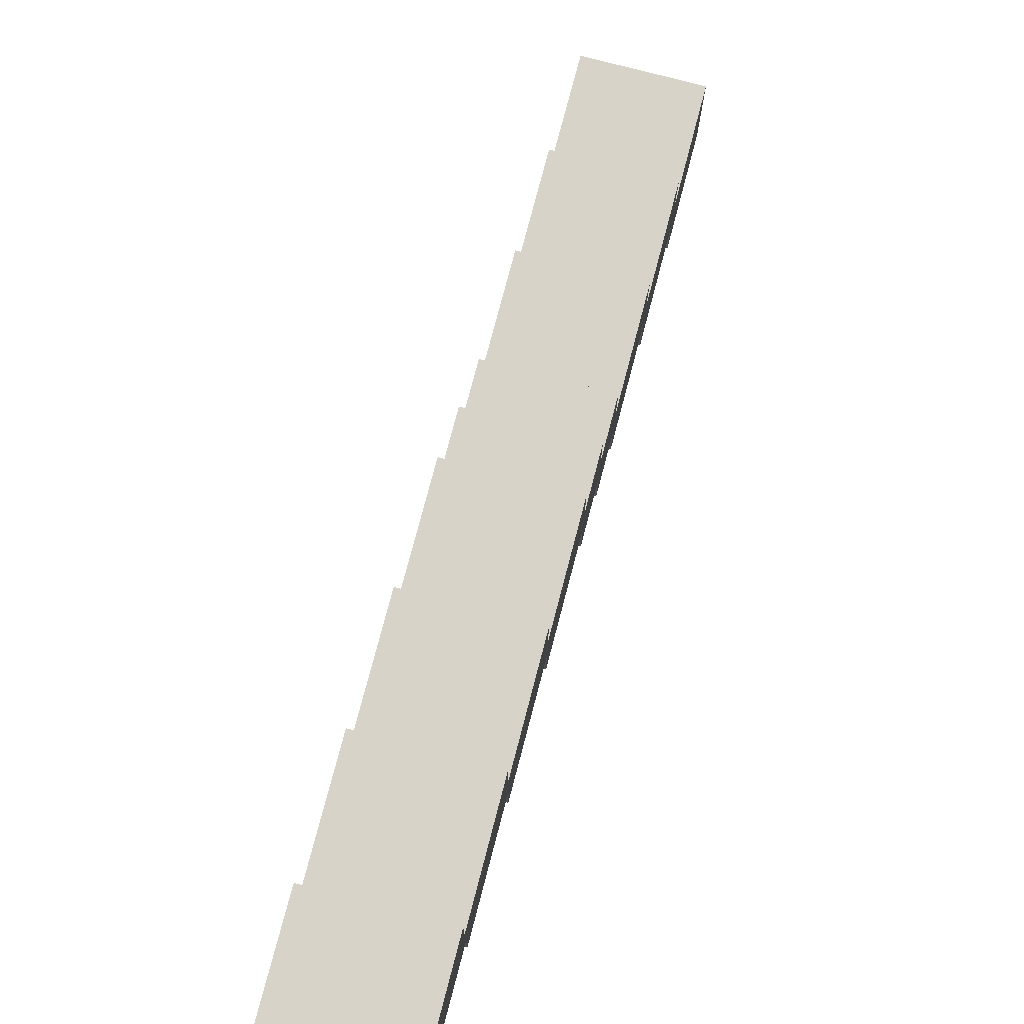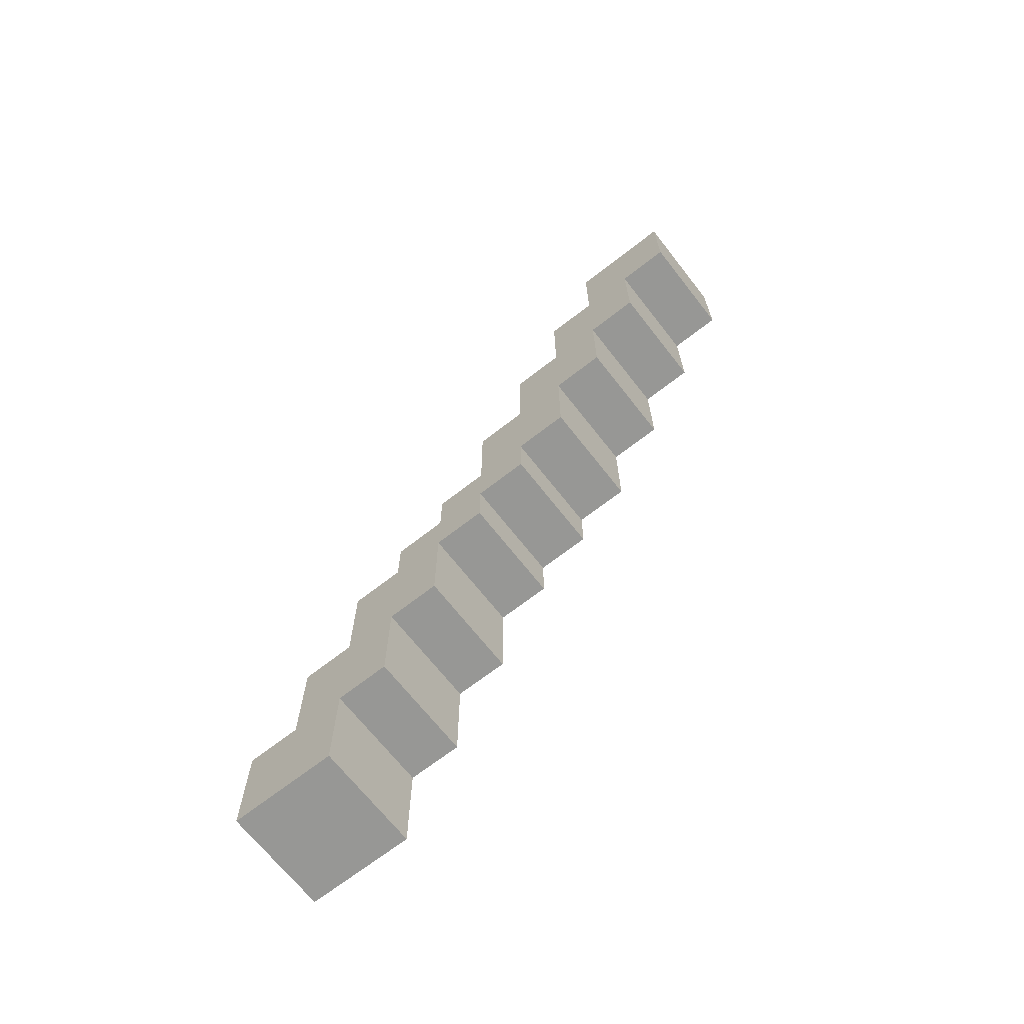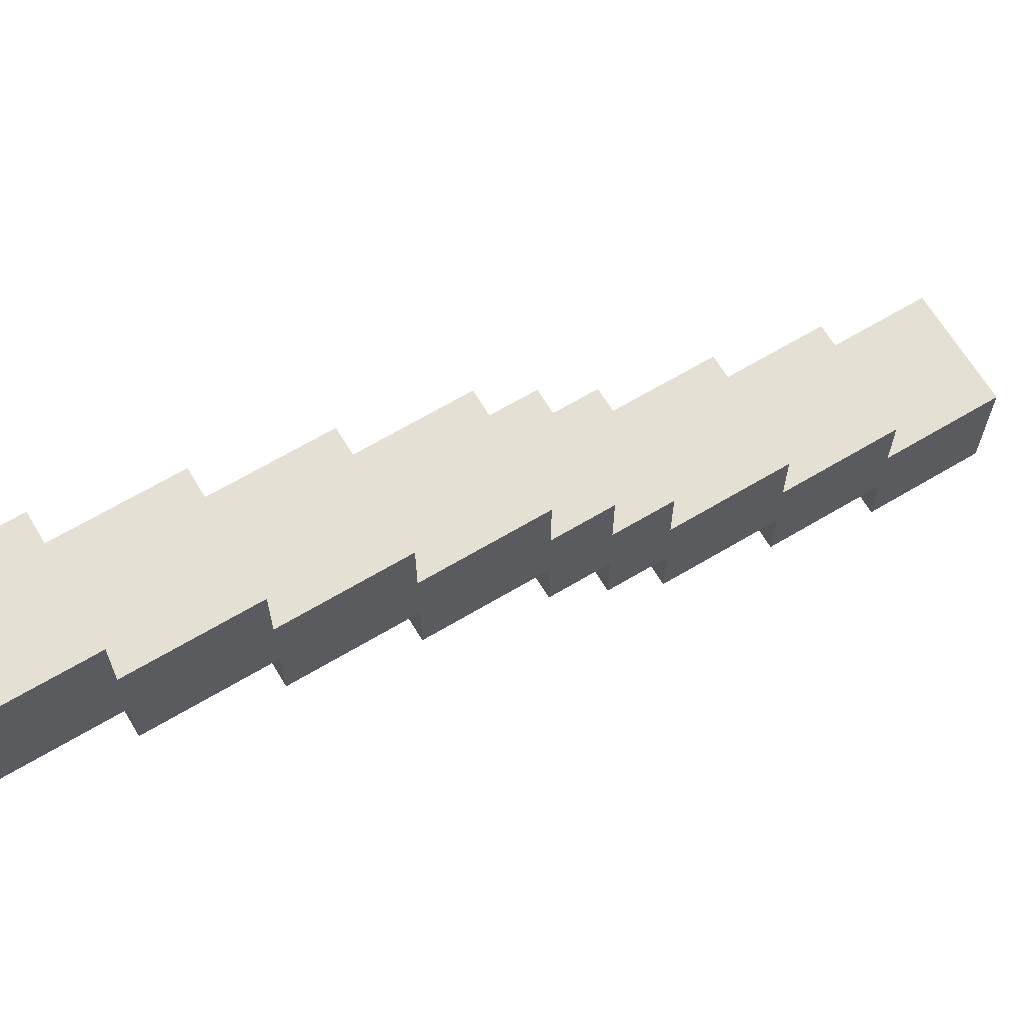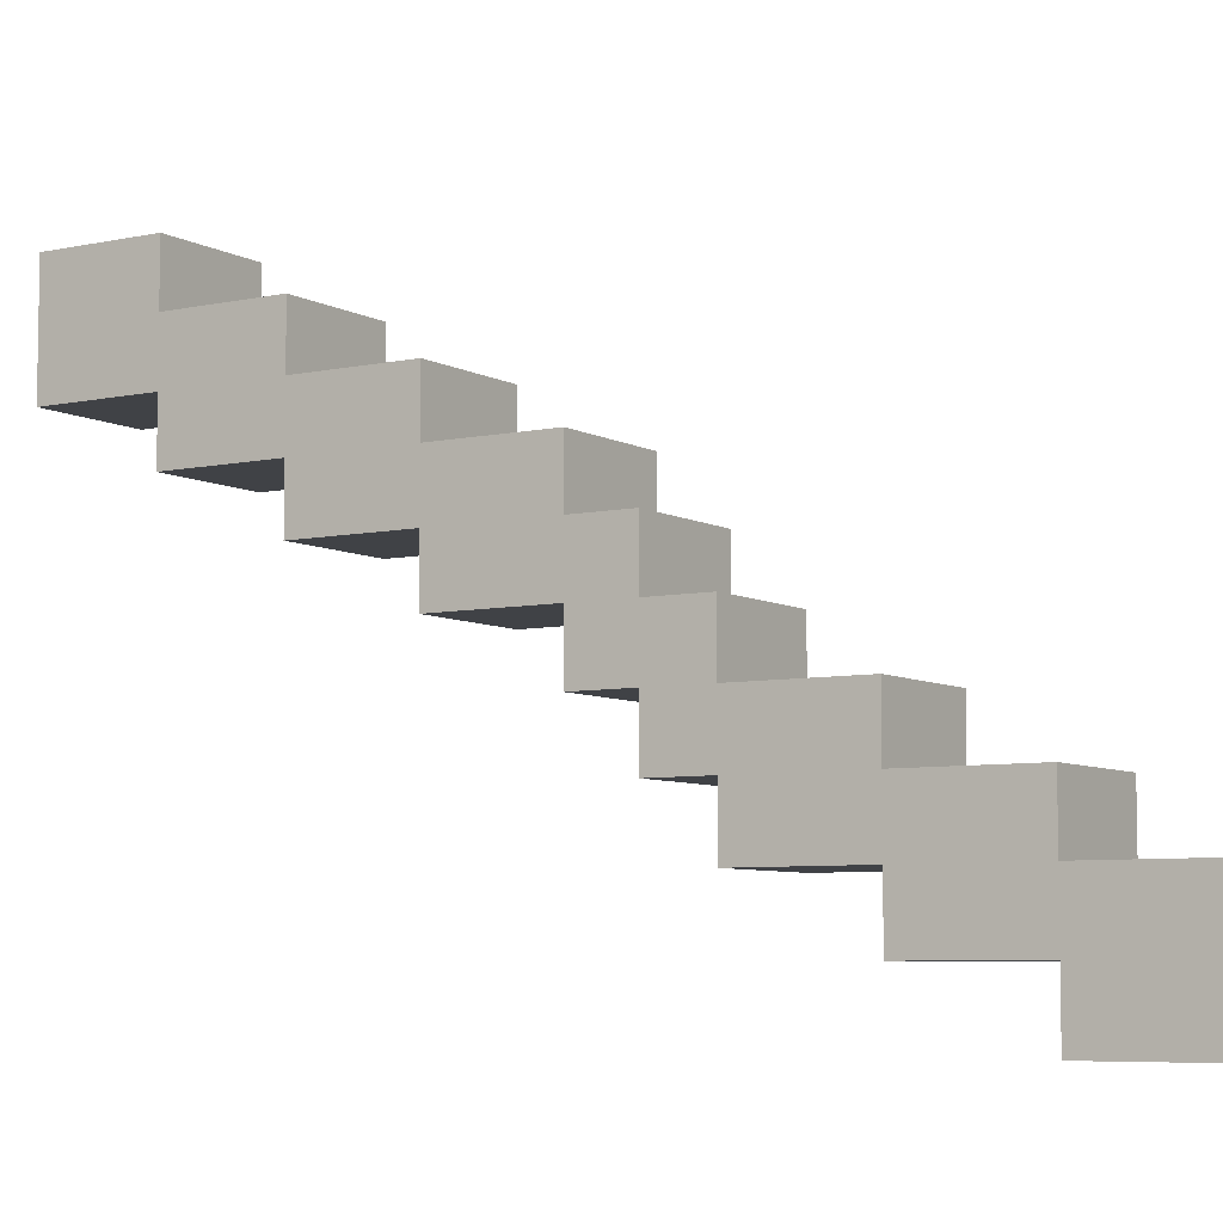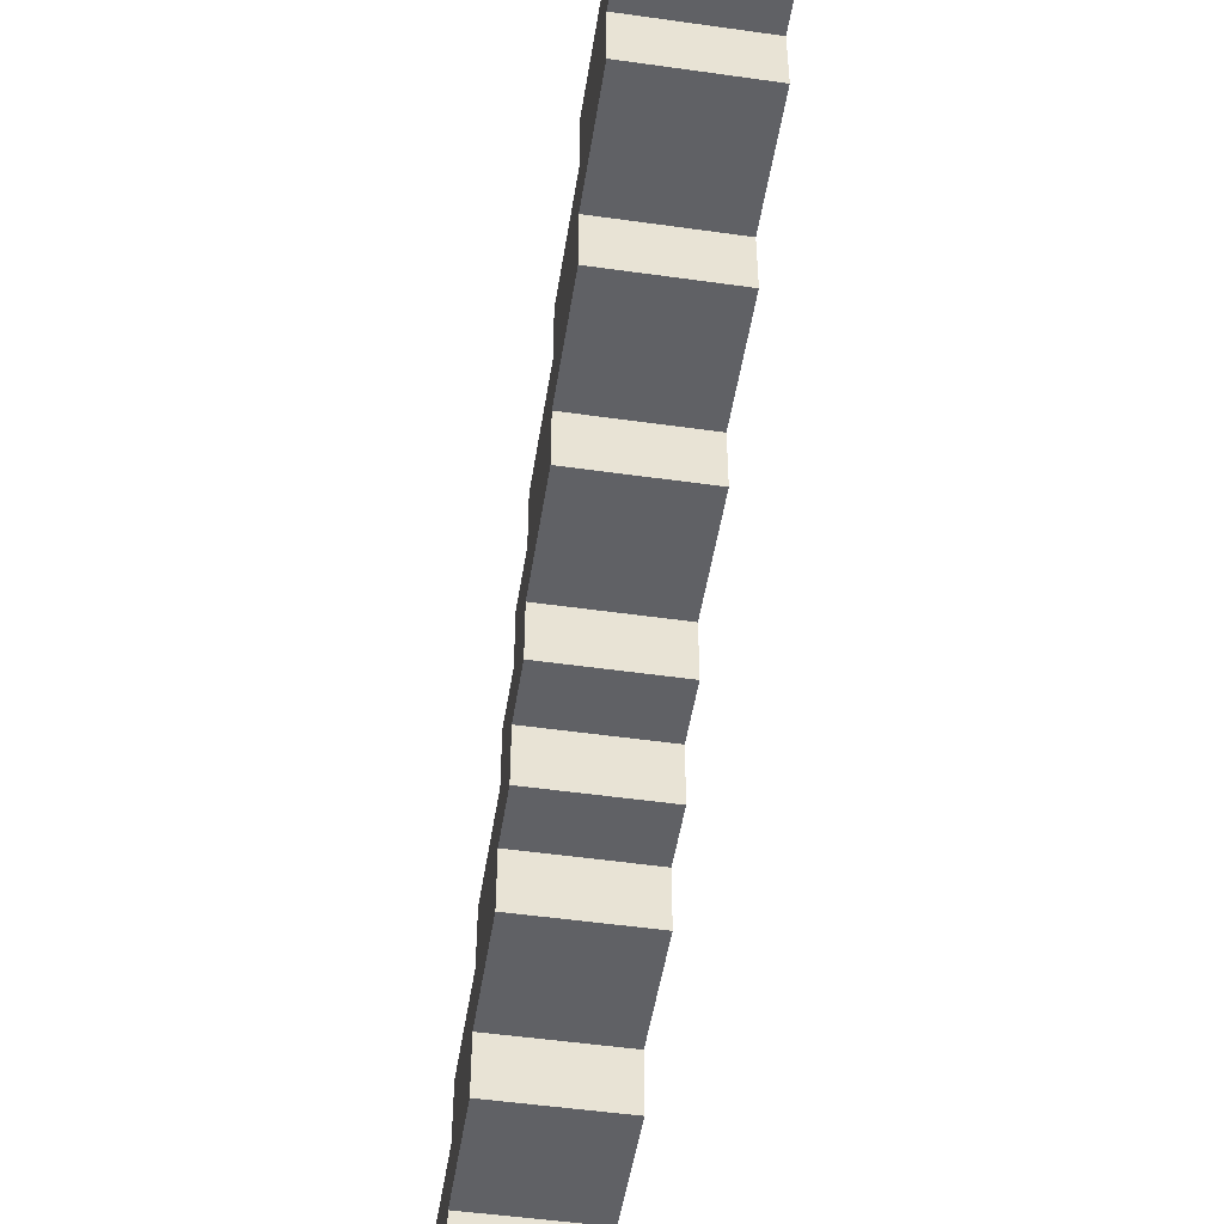
<metadata>
{"format":"obj","ext":"obj","renderer":"f3d","projection":"perspective","resolution":1024,"background":"white","views":[{"elev":76.5,"azim":14.7,"up":"+Y"},{"elev":-68.1,"azim":128.0,"up":"+Z"},{"elev":66.0,"azim":59.1,"up":"+Y"},{"elev":-6.5,"azim":122.6,"up":"+Y"},{"elev":-49.6,"azim":-8.9,"up":"+Y"}]}
</metadata>
<code>
o node_0_0_0.019
v 0 0.0625 -0.5
v 0 0.0625 -0.4375
v 0.0625 0.0625 -0.4375
v 0.0625 0.0625 -0.5
v -0.0625 0.0625 -0.5
v -0.0625 0.0625 -0.4375
v 0 0.0625 -0.375
v 0.0625 0.0625 -0.375
v -0.0625 0.0625 -0.375
v 0 0.125 -0.375
v 0 0.125 -0.3125
v 0.0625 0.125 -0.3125
v 0.0625 0.125 -0.375
v -0.0625 0.125 -0.375
v -0.0625 0.125 -0.3125
v 0 0.125 -0.25
v 0.0625 0.125 -0.25
v -0.0625 0.125 -0.25
v 0 0.1875 -0.25
v 0 0.1875 -0.1875
v 0.0625 0.1875 -0.1875
v 0.0625 0.1875 -0.25
v -0.0625 0.1875 -0.25
v -0.0625 0.1875 -0.1875
v 0 0.1875 -0.125
v 0.0625 0.1875 -0.125
v -0.0625 0.1875 -0.125
v 0 0.25 -0.125
v 0 0.25 -0.0625
v 0.0625 0.25 -0.0625
v 0.0625 0.25 -0.125
v -0.0625 0.25 -0.125
v -0.0625 0.25 -0.0625
v 0 0.3125 -0.0625
v 0 0.3125 -0
v 0.0625 0.3125 -0
v 0.0625 0.3125 -0.0625
v -0.0625 0.3125 -0.0625
v -0.0625 0.3125 -0
v 0 0.375 -0
v 0 0.375 0.0625
v 0.0625 0.375 0.0625
v 0.0625 0.375 -0
v -0.0625 0.375 -0
v -0.0625 0.375 0.0625
v 0 0.375 0.125
v 0.0625 0.375 0.125
v -0.0625 0.375 0.125
v 0 0.4375 0.125
v 0 0.4375 0.1875
v 0.0625 0.4375 0.1875
v 0.0625 0.4375 0.125
v -0.0625 0.4375 0.125
v -0.0625 0.4375 0.1875
v 0 0.4375 0.25
v 0.0625 0.4375 0.25
v -0.0625 0.4375 0.25
v 0 0.5 0.25
v 0 0.5 0.3125
v 0.0625 0.5 0.3125
v 0.0625 0.5 0.25
v -0.0625 0.5 0.25
v -0.0625 0.5 0.3125
v 0 0.5 0.375
v 0.0625 0.5 0.375
v -0.0625 0.5 0.375
v 0 0.5625 0.375
v 0 0.5625 0.4375
v 0.0625 0.5625 0.4375
v 0.0625 0.5625 0.375
v -0.0625 0.5625 0.375
v -0.0625 0.5625 0.4375
v 0 0.5625 0.5
v 0.0625 0.5625 0.5
v -0.0625 0.5625 0.5
v 0.0625 -0.0625 -0.5
v 0.0625 -0.0625 -0.4375
v 0 -0.0625 -0.4375
v 0 -0.0625 -0.5
v -0.0625 -0.0625 -0.4375
v -0.0625 -0.0625 -0.5
v 0.0625 -0.0625 -0.375
v 0 -0.0625 -0.375
v -0.0625 -0.0625 -0.375
v 0.0625 0 -0.375
v 0.0625 0 -0.3125
v 0 0 -0.3125
v 0 0 -0.375
v -0.0625 0 -0.3125
v -0.0625 0 -0.375
v 0.0625 0 -0.25
v 0 0 -0.25
v -0.0625 0 -0.25
v 0.0625 0.0625 -0.25
v 0.0625 0.0625 -0.1875
v 0 0.0625 -0.1875
v 0 0.0625 -0.25
v -0.0625 0.0625 -0.1875
v -0.0625 0.0625 -0.25
v 0.0625 0.0625 -0.125
v 0 0.0625 -0.125
v -0.0625 0.0625 -0.125
v 0.0625 0.125 -0.125
v 0.0625 0.125 -0.0625
v 0 0.125 -0.0625
v 0 0.125 -0.125
v -0.0625 0.125 -0.0625
v -0.0625 0.125 -0.125
v 0.0625 0.1875 -0.0625
v 0.0625 0.1875 -0
v 0 0.1875 -0
v 0 0.1875 -0.0625
v -0.0625 0.1875 -0
v -0.0625 0.1875 -0.0625
v 0.0625 0.25 -0
v 0.0625 0.25 0.0625
v 0 0.25 0.0625
v 0 0.25 -0
v -0.0625 0.25 0.0625
v -0.0625 0.25 -0
v 0.0625 0.25 0.125
v 0 0.25 0.125
v -0.0625 0.25 0.125
v 0.0625 0.3125 0.125
v 0.0625 0.3125 0.1875
v 0 0.3125 0.1875
v 0 0.3125 0.125
v -0.0625 0.3125 0.1875
v -0.0625 0.3125 0.125
v 0.0625 0.3125 0.25
v 0 0.3125 0.25
v -0.0625 0.3125 0.25
v 0.0625 0.375 0.25
v 0.0625 0.375 0.3125
v 0 0.375 0.3125
v 0 0.375 0.25
v -0.0625 0.375 0.3125
v -0.0625 0.375 0.25
v 0.0625 0.375 0.375
v 0 0.375 0.375
v -0.0625 0.375 0.375
v 0.0625 0.4375 0.375
v 0.0625 0.4375 0.4375
v 0 0.4375 0.4375
v 0 0.4375 0.375
v -0.0625 0.4375 0.4375
v -0.0625 0.4375 0.375
v 0.0625 0.4375 0.5
v 0 0.4375 0.5
v -0.0625 0.4375 0.5
v -0.0625 0 -0.4375
v -0.0625 0 -0.5
v -0.0625 0.0625 -0.3125
v -0.0625 0.125 -0.1875
v -0.0625 0.3125 0.0625
v -0.0625 0.375 0.1875
v -0.0625 0.4375 0.3125
v -0.0625 0.5 0.4375
v -0.0625 0.5 0.5
v 0.0625 0 -0.5
v 0.0625 0 -0.4375
v 0.0625 0.0625 -0.3125
v 0.0625 0.125 -0.1875
v 0.0625 0.3125 0.0625
v 0.0625 0.375 0.1875
v 0.0625 0.4375 0.3125
v 0.0625 0.5 0.4375
v 0.0625 0.5 0.5
v 0 0 -0.5
v 0 0.5 0.5
g node_0_0_0.019_node_0_0_0.019_wool:grey.012
f 1 2 3 4
f 5 6 2 1
f 2 7 8 3
f 6 9 7 2
f 10 11 12 13
f 14 15 11 10
f 11 16 17 12
f 15 18 16 11
f 19 20 21 22
f 23 24 20 19
f 20 25 26 21
f 24 27 25 20
f 28 29 30 31
f 32 33 29 28
f 34 35 36 37
f 38 39 35 34
f 40 41 42 43
f 44 45 41 40
f 41 46 47 42
f 45 48 46 41
f 49 50 51 52
f 53 54 50 49
f 50 55 56 51
f 54 57 55 50
f 58 59 60 61
f 62 63 59 58
f 59 64 65 60
f 63 66 64 59
f 67 68 69 70
f 71 72 68 67
f 68 73 74 69
f 72 75 73 68
f 76 77 78 79
f 79 78 80 81
f 77 82 83 78
f 78 83 84 80
f 85 86 87 88
f 88 87 89 90
f 86 91 92 87
f 87 92 93 89
f 94 95 96 97
f 97 96 98 99
f 95 100 101 96
f 96 101 102 98
f 103 104 105 106
f 106 105 107 108
f 109 110 111 112
f 112 111 113 114
f 115 116 117 118
f 118 117 119 120
f 116 121 122 117
f 117 122 123 119
f 124 125 126 127
f 127 126 128 129
f 125 130 131 126
f 126 131 132 128
f 133 134 135 136
f 136 135 137 138
f 134 139 140 135
f 135 140 141 137
f 142 143 144 145
f 145 144 146 147
f 143 148 149 144
f 144 149 150 146
f 81 80 151 152
f 152 151 6 5
f 80 84 90 151
f 151 90 9 6
f 90 89 153 9
f 9 153 15 14
f 89 93 99 153
f 153 99 18 15
f 99 98 154 18
f 18 154 24 23
f 98 102 108 154
f 154 108 27 24
f 108 107 114 27
f 27 114 33 32
f 114 113 120 33
f 33 120 39 38
f 120 119 155 39
f 39 155 45 44
f 119 123 129 155
f 155 129 48 45
f 129 128 156 48
f 48 156 54 53
f 128 132 138 156
f 156 138 57 54
f 138 137 157 57
f 57 157 63 62
f 137 141 147 157
f 157 147 66 63
f 147 146 158 66
f 66 158 72 71
f 146 150 159 158
f 158 159 75 72
f 160 161 77 76
f 4 3 161 160
f 161 85 82 77
f 3 8 85 161
f 8 162 86 85
f 13 12 162 8
f 162 94 91 86
f 12 17 94 162
f 17 163 95 94
f 22 21 163 17
f 163 103 100 95
f 21 26 103 163
f 26 109 104 103
f 31 30 109 26
f 30 115 110 109
f 37 36 115 30
f 36 164 116 115
f 43 42 164 36
f 164 124 121 116
f 42 47 124 164
f 47 165 125 124
f 52 51 165 47
f 165 133 130 125
f 51 56 133 165
f 56 166 134 133
f 61 60 166 56
f 166 142 139 134
f 60 65 142 166
f 65 167 143 142
f 70 69 167 65
f 167 168 148 143
f 69 74 168 167
f 79 169 160 76
f 81 152 169 79
f 169 1 4 160
f 152 5 1 169
f 7 10 13 8
f 9 14 10 7
f 16 19 22 17
f 18 23 19 16
f 25 28 31 26
f 27 32 28 25
f 29 34 37 30
f 33 38 34 29
f 35 40 43 36
f 39 44 40 35
f 46 49 52 47
f 48 53 49 46
f 55 58 61 56
f 57 62 58 55
f 64 67 70 65
f 66 71 67 64
f 82 85 88 83
f 83 88 90 84
f 91 94 97 92
f 92 97 99 93
f 100 103 106 101
f 101 106 108 102
f 104 109 112 105
f 105 112 114 107
f 110 115 118 111
f 111 118 120 113
f 121 124 127 122
f 122 127 129 123
f 130 133 136 131
f 131 136 138 132
f 139 142 145 140
f 140 145 147 141
f 148 168 170 149
f 149 170 159 150
f 168 74 73 170
f 170 73 75 159

</code>
